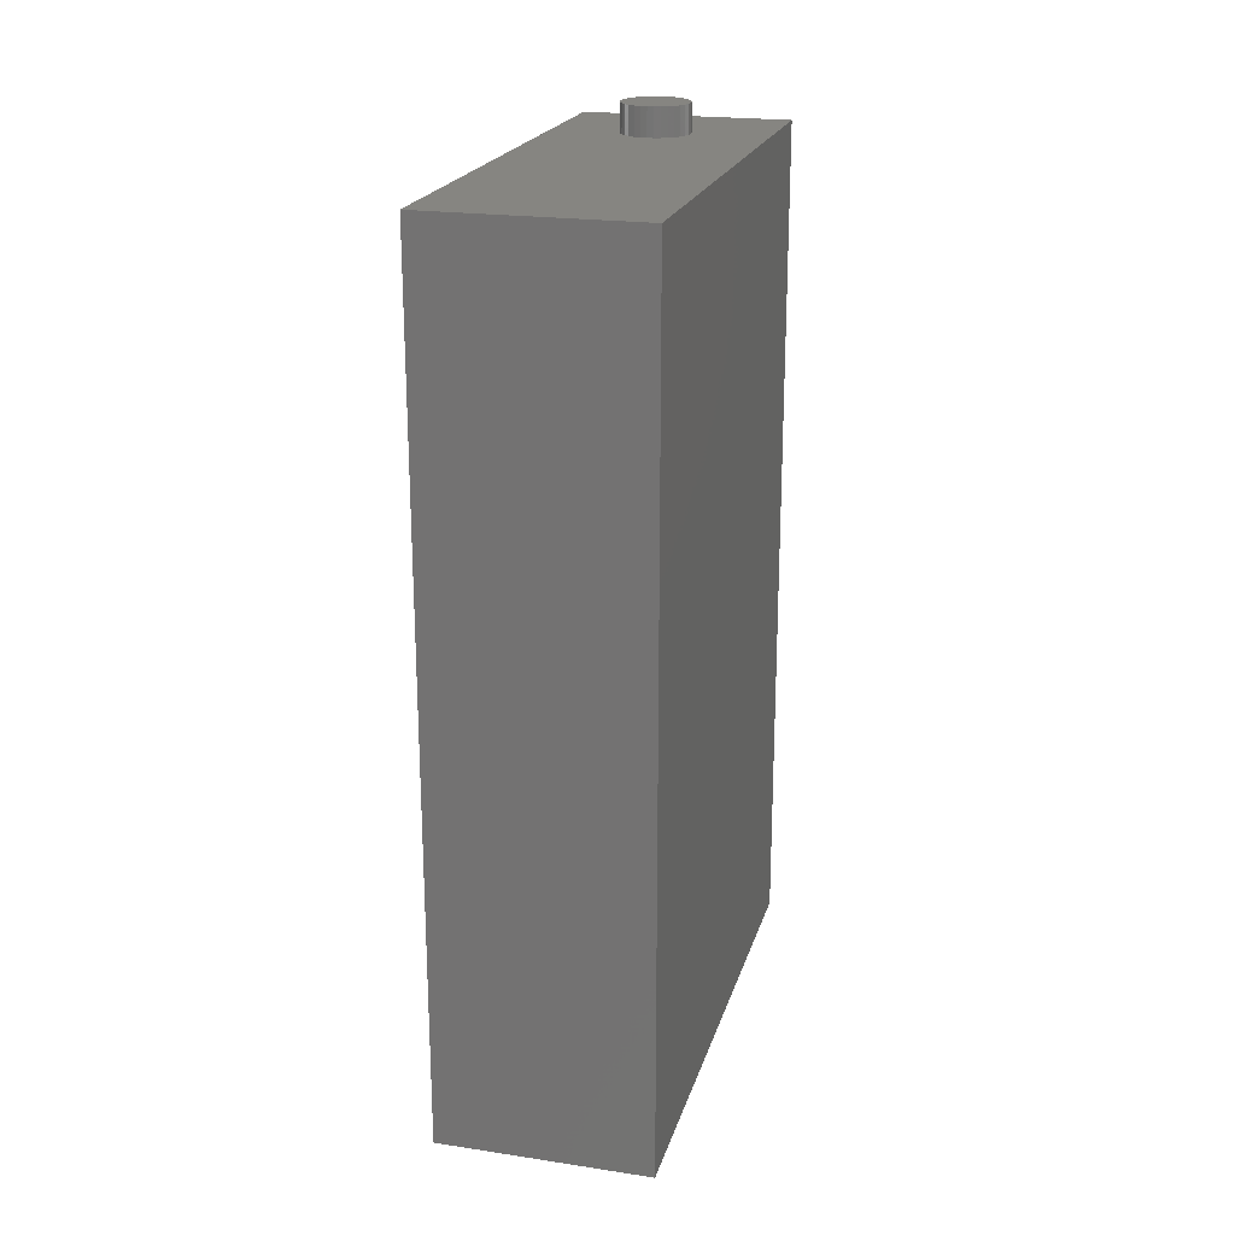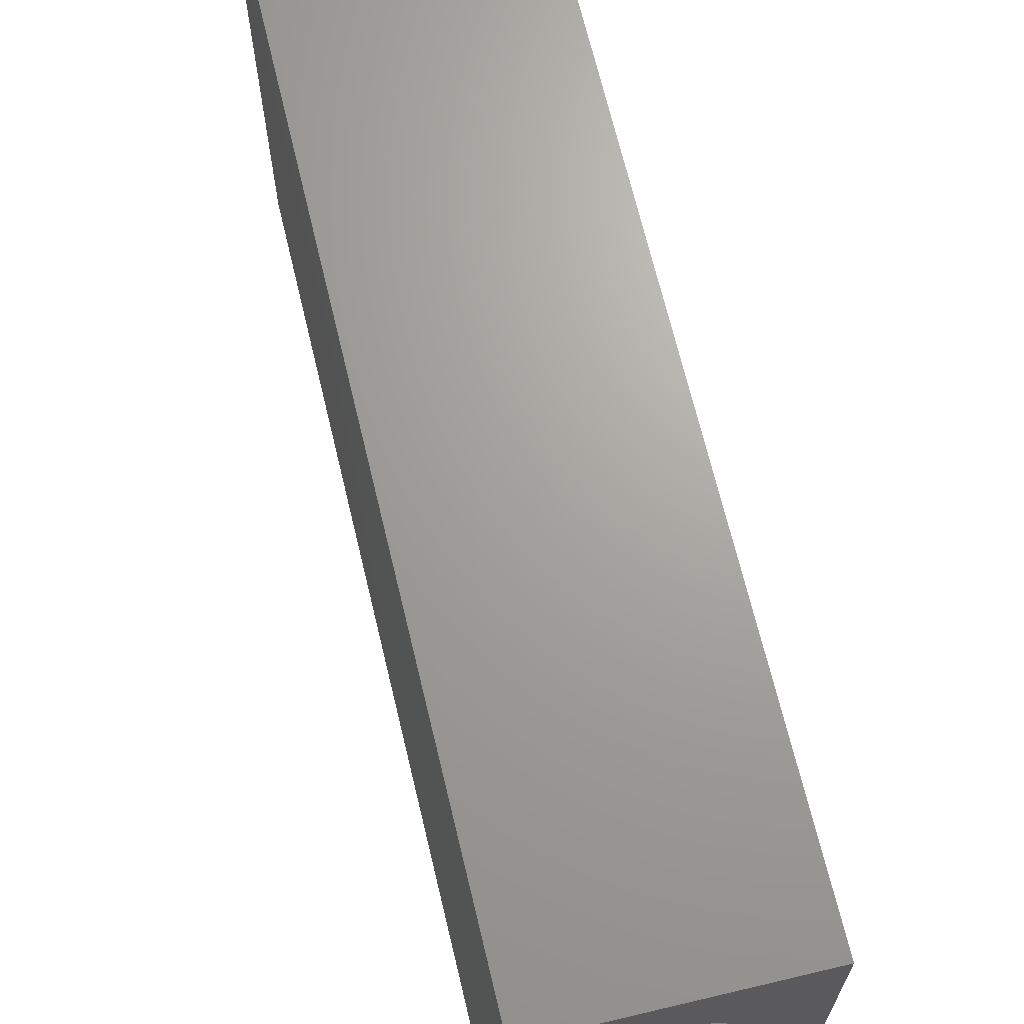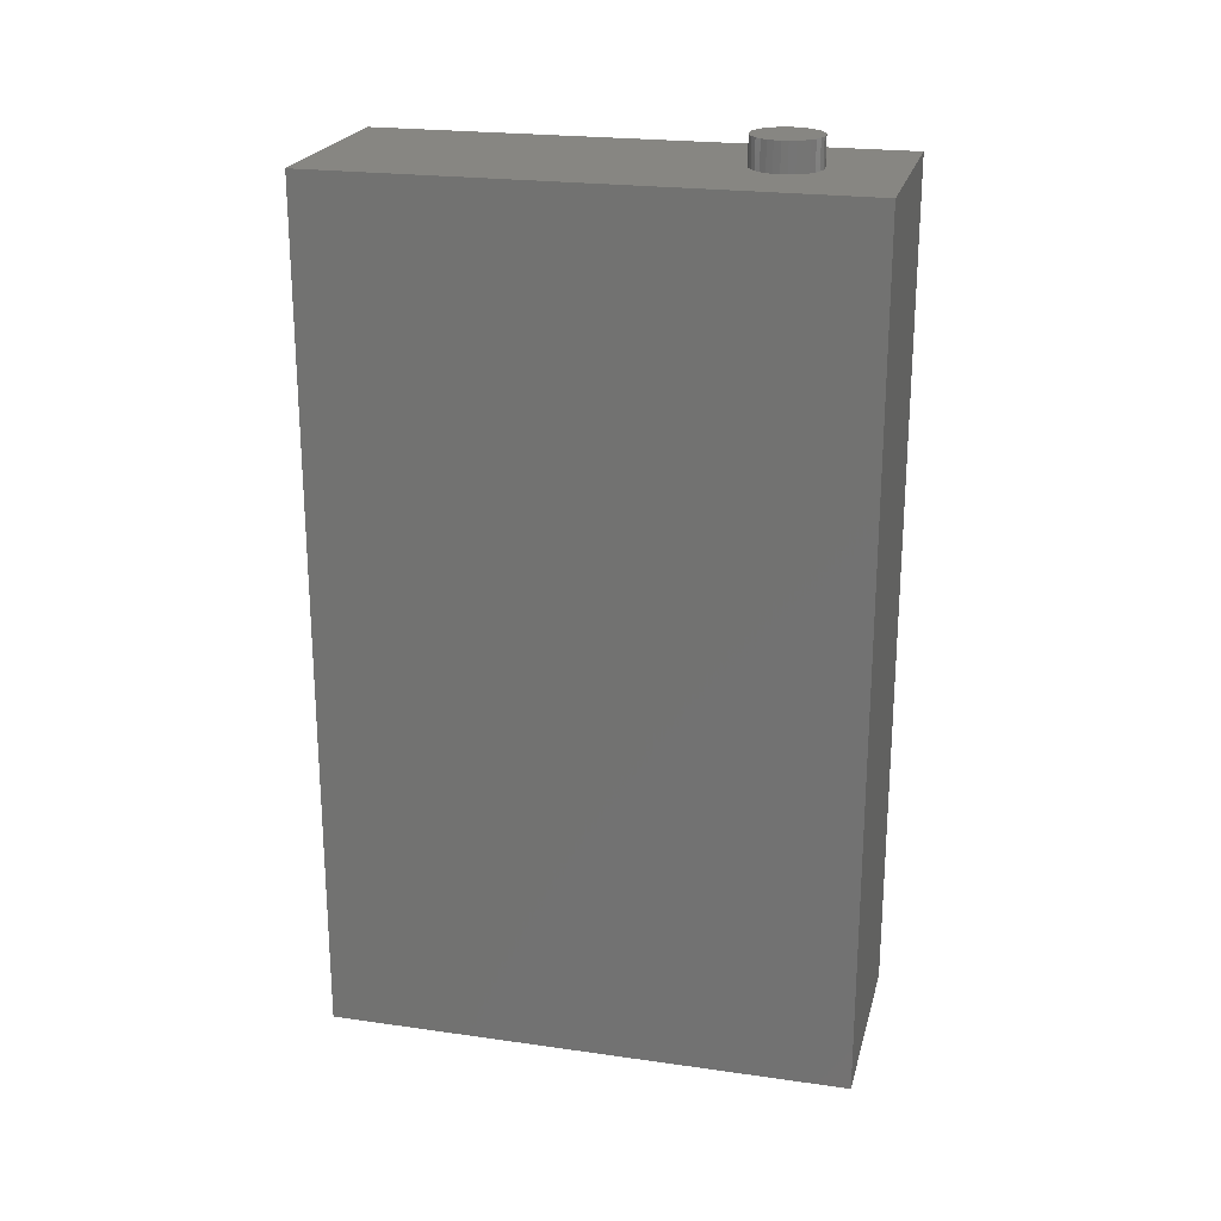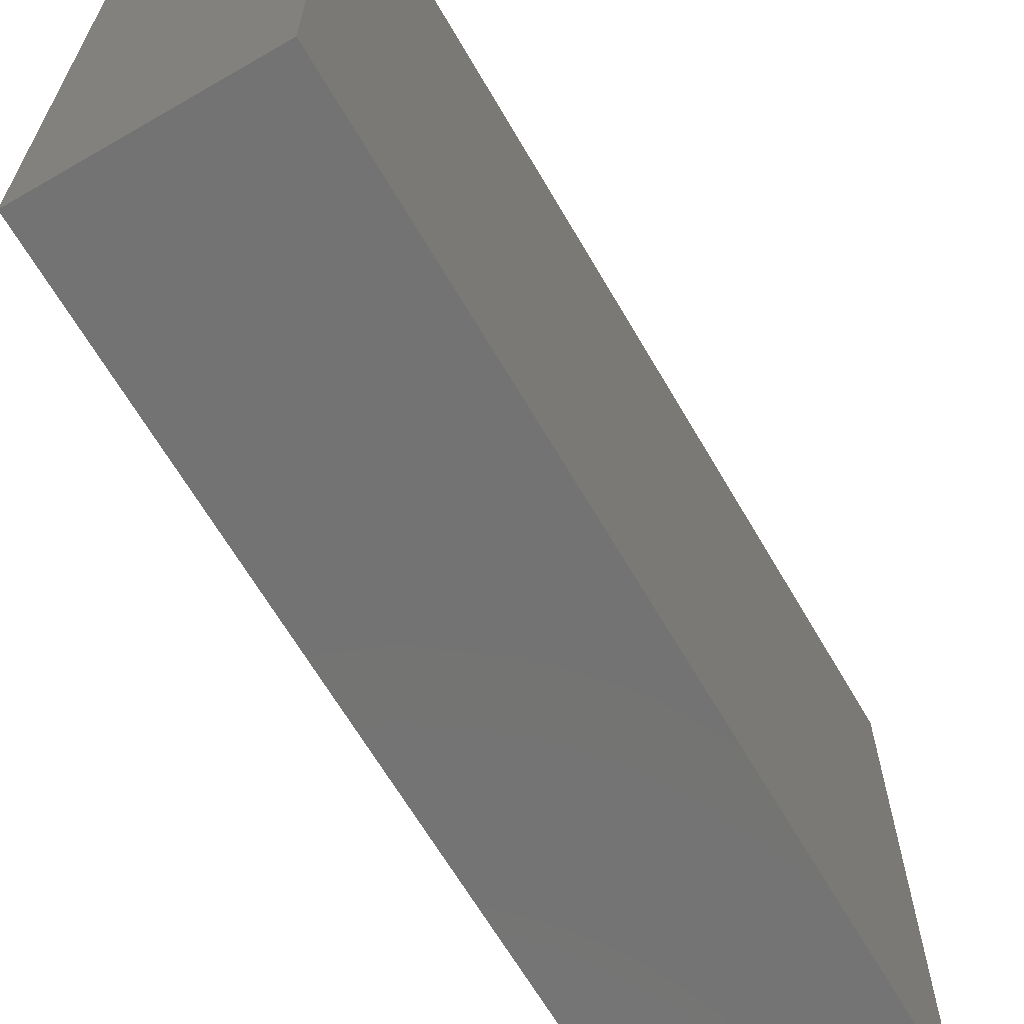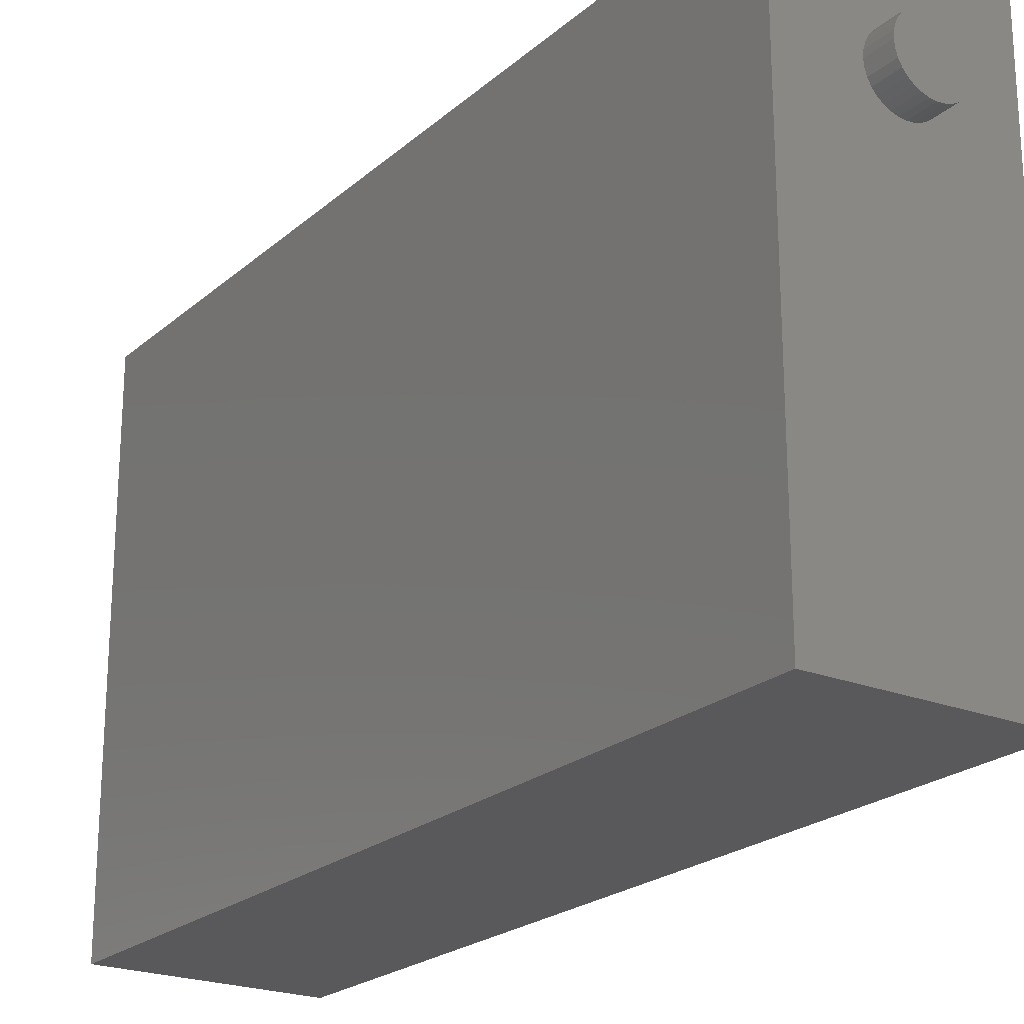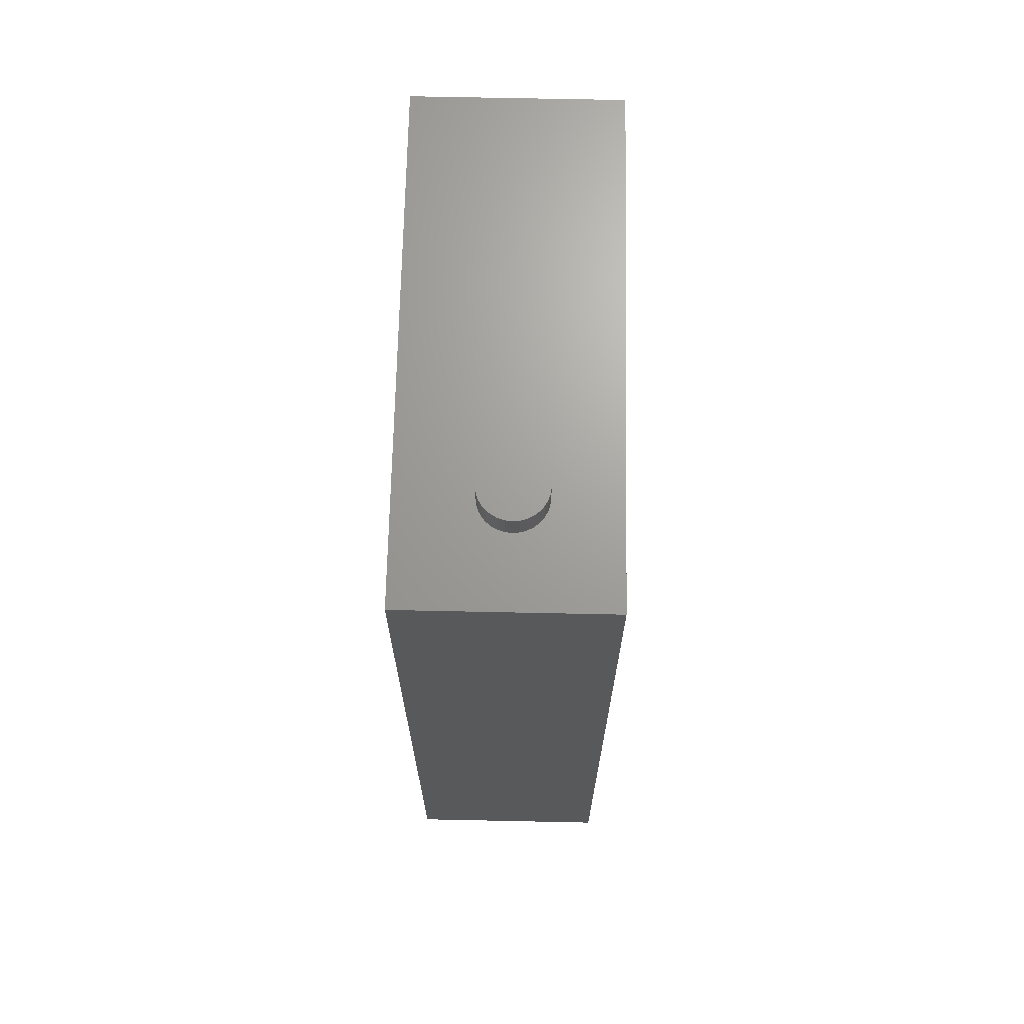
<metadata>
{"format":"stl","ext":"stl","renderer":"f3d","projection":"perspective","resolution":1024,"background":"white","views":[{"elev":21.3,"azim":-165.1,"up":"+Y"},{"elev":68.0,"azim":-13.4,"up":"+Z"},{"elev":22.4,"azim":-76.2,"up":"+Y"},{"elev":-65.5,"azim":-149.8,"up":"+Z"},{"elev":-22.3,"azim":-34.7,"up":"+Z"},{"elev":68.4,"azim":1.2,"up":"+Y"}]}
</metadata>
<code>
# stl→obj: 136 verts, 268 faces
v 0.1719 0.3516 0.174
v -2.397e-17 0.3516 0.174
v 0.1719 -0.3516 0.174
v -2.397e-17 -0.3516 0.174
v 0.1719 -0.3516 -0.2578
v 0 -0.3516 -0.2578
v 0.1719 0.3516 -0.2578
v 2.39e-33 0.3516 -0.2578
v 0.08956 0.3516 0.05831
v 0.09495 0.3516 0.05884
v 0.1001 0.3516 0.06041
v 0.1049 0.3516 0.06296
v 0.1091 0.3516 0.0664
v 0.1125 0.3516 0.07059
v 0.1151 0.3516 0.07536
v 0.1167 0.3516 0.08055
v 0.1172 0.3516 0.08594
v 0.08956 0.3516 0.1136
v 0.08417 0.3516 0.113
v 0.07898 0.3516 0.1115
v 0.0742 0.3516 0.1089
v 0.07002 0.3516 0.1055
v 0.06658 0.3516 0.1013
v 0.06403 0.3516 0.09651
v 0.06246 0.3516 0.09133
v 0.06192 0.3516 0.08594
v 0.06246 0.3516 0.08055
v 0.06403 0.3516 0.07536
v 0.06658 0.3516 0.07059
v 0.07002 0.3516 0.0664
v 0.0742 0.3516 0.06296
v 0.07898 0.3516 0.06041
v 0.08417 0.3516 0.05884
v 0.1167 0.3516 0.09133
v 0.1151 0.3516 0.09651
v 0.1125 0.3516 0.1013
v 0.1091 0.3516 0.1055
v 0.1049 0.3516 0.1089
v 0.1001 0.3516 0.1115
v 0.09495 0.3516 0.113
v 0.1172 -0.3516 0.08594
v 0.1167 -0.3516 0.08055
v 0.1151 -0.3516 0.07536
v 0.1125 -0.3516 0.07059
v 0.1091 -0.3516 0.0664
v 0.1049 -0.3516 0.06296
v 0.1001 -0.3516 0.06041
v 0.09495 -0.3516 0.05884
v 0.08956 -0.3516 0.05831
v 0.06192 -0.3516 0.08594
v 0.06246 -0.3516 0.09133
v 0.06403 -0.3516 0.09651
v 0.06658 -0.3516 0.1013
v 0.07002 -0.3516 0.1055
v 0.0742 -0.3516 0.1089
v 0.07898 -0.3516 0.1115
v 0.08417 -0.3516 0.113
v 0.08956 -0.3516 0.1136
v 0.08417 -0.3516 0.05884
v 0.07898 -0.3516 0.06041
v 0.0742 -0.3516 0.06296
v 0.07002 -0.3516 0.0664
v 0.06658 -0.3516 0.07059
v 0.06403 -0.3516 0.07536
v 0.06246 -0.3516 0.08055
v 0.09495 -0.3516 0.113
v 0.1001 -0.3516 0.1115
v 0.1049 -0.3516 0.1089
v 0.1091 -0.3516 0.1055
v 0.1125 -0.3516 0.1013
v 0.1151 -0.3516 0.09651
v 0.1167 -0.3516 0.09133
v 0.06192 0.375 0.08594
v 0.06246 0.375 0.08055
v 0.06403 0.375 0.07536
v 0.06658 0.375 0.07059
v 0.07002 0.375 0.0664
v 0.0742 0.375 0.06296
v 0.07898 0.375 0.06041
v 0.08417 0.375 0.05884
v 0.08956 0.375 0.05831
v 0.09495 0.375 0.05884
v 0.1001 0.375 0.06041
v 0.1049 0.375 0.06296
v 0.1091 0.375 0.0664
v 0.1125 0.375 0.07059
v 0.1151 0.375 0.07536
v 0.1167 0.375 0.08055
v 0.1172 0.375 0.08594
v 0.1167 0.375 0.09133
v 0.1151 0.375 0.09651
v 0.1125 0.375 0.1013
v 0.1091 0.375 0.1055
v 0.1049 0.375 0.1089
v 0.1001 0.375 0.1115
v 0.09495 0.375 0.113
v 0.08956 0.375 0.1136
v 0.08417 0.375 0.113
v 0.07898 0.375 0.1115
v 0.0742 0.375 0.1089
v 0.07002 0.375 0.1055
v 0.06658 0.375 0.1013
v 0.06403 0.375 0.09651
v 0.06246 0.375 0.09133
v 0.06192 -0.375 0.08594
v 0.06246 -0.375 0.08055
v 0.06403 -0.375 0.07536
v 0.06658 -0.375 0.07059
v 0.07002 -0.375 0.0664
v 0.0742 -0.375 0.06296
v 0.07898 -0.375 0.06041
v 0.08417 -0.375 0.05884
v 0.08956 -0.375 0.05831
v 0.09495 -0.375 0.05884
v 0.1001 -0.375 0.06041
v 0.1049 -0.375 0.06296
v 0.1091 -0.375 0.0664
v 0.1125 -0.375 0.07059
v 0.1151 -0.375 0.07536
v 0.1167 -0.375 0.08055
v 0.1172 -0.375 0.08594
v 0.1167 -0.375 0.09133
v 0.1151 -0.375 0.09651
v 0.1125 -0.375 0.1013
v 0.1091 -0.375 0.1055
v 0.1049 -0.375 0.1089
v 0.1001 -0.375 0.1115
v 0.09495 -0.375 0.113
v 0.08956 -0.375 0.1136
v 0.08417 -0.375 0.113
v 0.07898 -0.375 0.1115
v 0.0742 -0.375 0.1089
v 0.07002 -0.375 0.1055
v 0.06658 -0.375 0.1013
v 0.06403 -0.375 0.09651
v 0.06246 -0.375 0.09133
f 1 2 3
f 3 2 4
f 5 6 7
f 7 6 8
f 6 4 8
f 8 4 2
f 5 7 3
f 3 7 1
f 7 8 9
f 7 9 10
f 7 10 11
f 7 11 12
f 7 12 13
f 7 13 14
f 7 14 15
f 7 15 16
f 7 16 17
f 7 17 1
f 2 1 18
f 2 18 19
f 2 19 20
f 2 20 21
f 2 21 22
f 2 22 23
f 2 23 24
f 2 24 25
f 2 25 26
f 2 26 8
f 8 26 27
f 8 27 28
f 8 28 29
f 8 29 30
f 8 30 31
f 8 31 32
f 8 32 33
f 8 33 9
f 1 17 34
f 1 34 35
f 1 35 36
f 1 36 37
f 1 37 38
f 1 38 39
f 1 39 40
f 1 40 18
f 5 3 41
f 5 41 42
f 5 42 43
f 5 43 44
f 5 44 45
f 5 45 46
f 5 46 47
f 5 47 48
f 5 48 49
f 5 49 6
f 4 6 50
f 4 50 51
f 4 51 52
f 4 52 53
f 4 53 54
f 4 54 55
f 4 55 56
f 4 56 57
f 4 57 58
f 4 58 3
f 6 49 59
f 6 59 60
f 6 60 61
f 6 61 62
f 6 62 63
f 6 63 64
f 6 64 65
f 6 65 50
f 3 58 66
f 3 66 67
f 3 67 68
f 3 68 69
f 3 69 70
f 3 70 71
f 3 71 72
f 3 72 41
f 26 73 27
f 27 73 74
f 27 74 28
f 28 74 75
f 28 75 29
f 29 75 76
f 29 76 30
f 30 76 77
f 30 77 31
f 31 77 78
f 31 78 32
f 32 78 79
f 32 79 33
f 33 79 80
f 33 80 9
f 9 80 81
f 9 81 10
f 10 81 82
f 10 82 11
f 11 82 83
f 11 83 12
f 12 83 84
f 12 84 13
f 13 84 85
f 13 85 14
f 14 85 86
f 14 86 15
f 15 86 87
f 15 87 16
f 16 87 88
f 16 88 17
f 17 88 89
f 17 89 34
f 34 89 90
f 34 90 35
f 35 90 91
f 35 91 36
f 36 91 92
f 36 92 37
f 37 92 93
f 37 93 38
f 38 93 94
f 38 94 39
f 39 94 95
f 39 95 40
f 40 95 96
f 40 96 18
f 18 96 97
f 18 97 19
f 19 97 98
f 19 98 20
f 20 98 99
f 20 99 21
f 21 99 100
f 21 100 22
f 22 100 101
f 22 101 23
f 23 101 102
f 23 102 24
f 24 102 103
f 24 103 25
f 25 103 104
f 25 104 26
f 26 104 73
f 105 50 106
f 106 50 65
f 106 65 107
f 107 65 64
f 107 64 108
f 108 64 63
f 108 63 109
f 109 63 62
f 109 62 110
f 110 62 61
f 110 61 111
f 111 61 60
f 111 60 112
f 112 60 59
f 112 59 113
f 113 59 49
f 113 49 114
f 114 49 48
f 114 48 115
f 115 48 47
f 115 47 116
f 116 47 46
f 116 46 117
f 117 46 45
f 117 45 118
f 118 45 44
f 118 44 119
f 119 44 43
f 119 43 120
f 120 43 42
f 120 42 121
f 121 42 41
f 121 41 122
f 122 41 72
f 122 72 123
f 123 72 71
f 123 71 124
f 124 71 70
f 124 70 125
f 125 70 69
f 125 69 126
f 126 69 68
f 126 68 127
f 127 68 67
f 127 67 128
f 128 67 66
f 128 66 129
f 129 66 58
f 129 58 130
f 130 58 57
f 130 57 131
f 131 57 56
f 131 56 132
f 132 56 55
f 132 55 133
f 133 55 54
f 133 54 134
f 134 54 53
f 134 53 135
f 135 53 52
f 135 52 136
f 136 52 51
f 136 51 105
f 105 51 50
f 127 128 129
f 127 129 130
f 131 127 130
f 126 127 131
f 132 126 131
f 125 126 132
f 133 125 132
f 124 125 133
f 134 124 133
f 123 124 134
f 135 123 134
f 122 123 135
f 136 122 135
f 107 119 106
f 118 119 107
f 108 118 107
f 117 118 108
f 109 117 108
f 116 117 109
f 110 116 109
f 115 116 110
f 111 115 110
f 114 115 111
f 113 114 111
f 112 113 111
f 119 120 106
f 106 120 121
f 106 121 105
f 105 121 122
f 105 122 136
f 97 96 95
f 98 97 95
f 98 95 99
f 99 95 94
f 99 94 100
f 100 94 93
f 100 93 101
f 101 93 92
f 101 92 102
f 102 92 91
f 102 91 103
f 103 91 90
f 103 90 104
f 74 87 75
f 75 87 86
f 75 86 76
f 76 86 85
f 76 85 77
f 77 85 84
f 77 84 78
f 78 84 83
f 78 83 79
f 79 83 82
f 79 82 81
f 79 81 80
f 104 90 73
f 73 90 89
f 73 89 74
f 74 89 88
f 74 88 87

</code>
